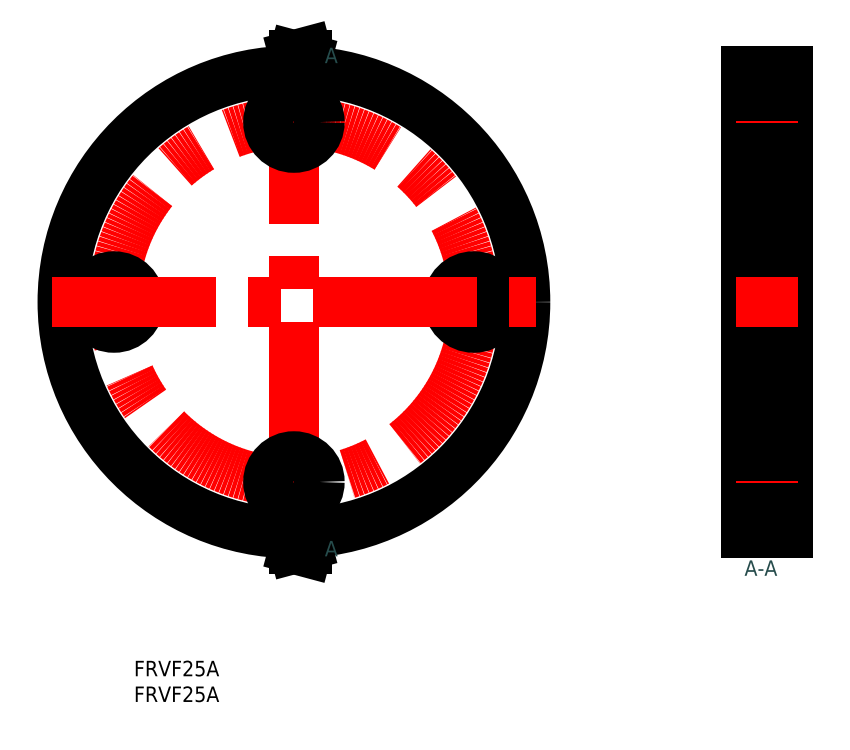
<metadata>
{"format":"dxf","ext":"dxf","renderer":"ezdxf+matplotlib","layout":"modelspace","background":"white","min_lineweight":24,"dpi":150}
</metadata>
<code>
0
SECTION
2
ENTITIES
0
LINE
8
0
10
9e-15
20
45
30
0
11
8
21
45
31
0
0
LINE
8
0
10
-9e-15
20
-45
30
0
11
9e-15
21
45
31
0
0
LINE
8
0
10
8
20
-45
30
0
11
8
21
45
31
0
0
LINE
8
0
10
-9e-15
20
-45
30
0
11
8
21
-45
31
0
0
LINE
8
CENTER
10
10
20
-1.8e-15
30
0
11
-2
21
4e-16
31
0
0
INSERT
8
0
2
*U6
10
0
20
0
30
0
0
LINE
8
CENTER
10
10
20
-35
30
0
11
-2
21
-35
31
0
0
LINE
8
CENTER
10
10
20
35
30
0
11
-2
21
35
31
0
0
INSERT
8
0
2
*U7
10
0
20
0
30
0
0
LINE
8
0
10
8
20
-40
30
0
11
-8.1e-15
21
-40
31
0
0
LINE
8
0
10
8
20
-30
30
0
11
-6.2e-15
21
-30
31
0
0
LINE
8
0
10
8
20
30
30
0
11
6.2e-15
21
30
31
0
0
LINE
8
0
10
8
20
40
30
0
11
8.1e-15
21
40
31
0
0
LINE
8
CENTER
10
-88.01
20
47
30
0
11
-88.01
21
-47
31
0
0
CIRCLE
8
0
10
-88.01
20
4e-16
30
0
40
45
0
CIRCLE
8
CENTER
10
-88.01
20
4e-16
30
0
40
35
0
CIRCLE
8
0
10
-88.01
20
35
30
0
40
5
0
CIRCLE
8
0
10
-88.01
20
-35
30
0
40
5
0
CIRCLE
8
0
10
-53.01
20
4e-16
30
0
40
5
0
CIRCLE
8
0
10
-123
20
4e-16
30
0
40
5
0
LINE
8
CENTER
10
-135
20
6e-15
30
0
11
-41.01
21
2e-16
31
0
0
LINE
8
CENTER
10
-88.01
20
49
30
0
11
-88.01
21
47
31
0
0
LINE
8
CENTER
10
-88.01
20
49
30
0
11
-88.01
21
47
31
0
0
INSERT
8
0
2
*U10
10
0
20
0
30
0
0
INSERT
8
0
2
*U11
10
0
20
0
30
0
0
LINE
8
CENTER
10
-88.01
20
-49
30
0
11
-88.01
21
-47
31
0
0
LINE
8
CENTER
10
-88.01
20
-49
30
0
11
-88.01
21
-47
31
0
0
INSERT
8
0
2
*U12
10
0
20
0
30
0
0
INSERT
8
0
2
*U13
10
0
20
0
30
0
0
INSERT
8
0
2
*U14
10
0
20
0
30
0
0
ENDSEC
0
EOF

</code>
